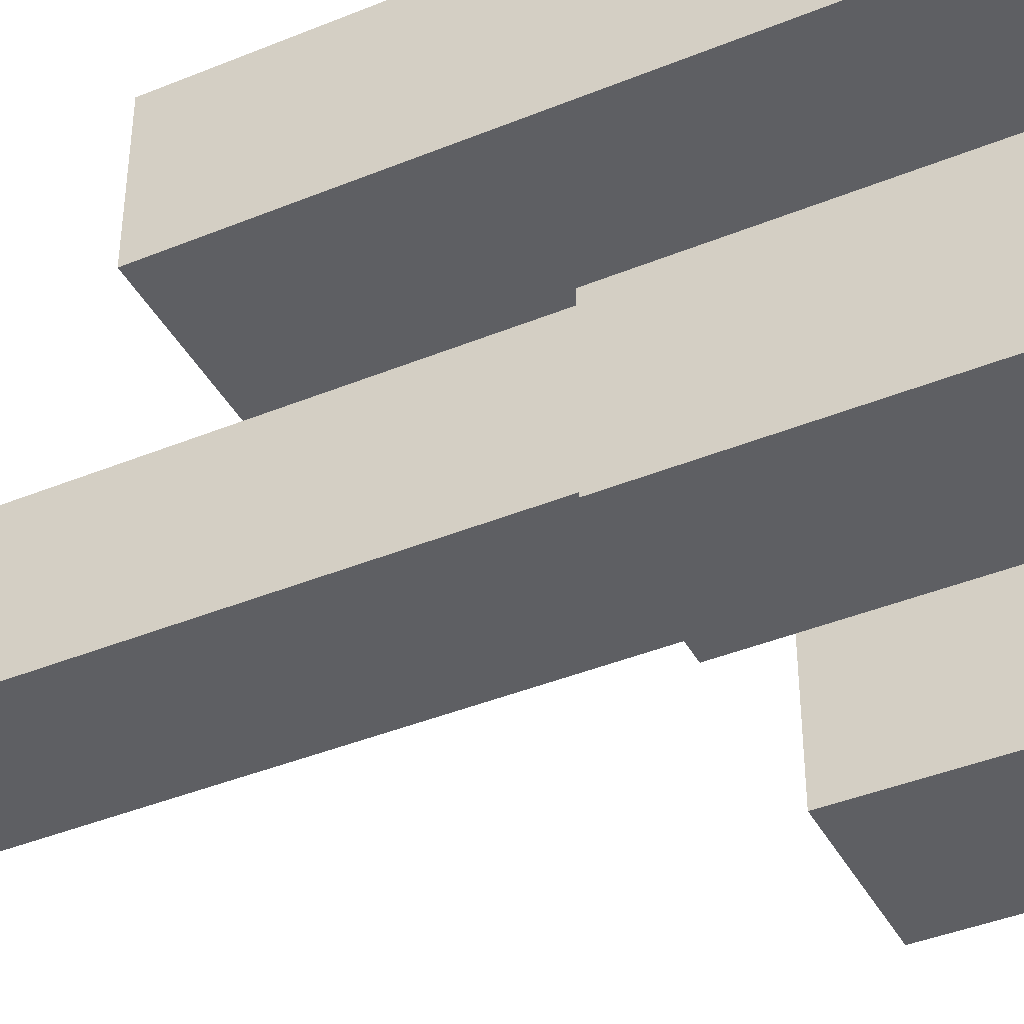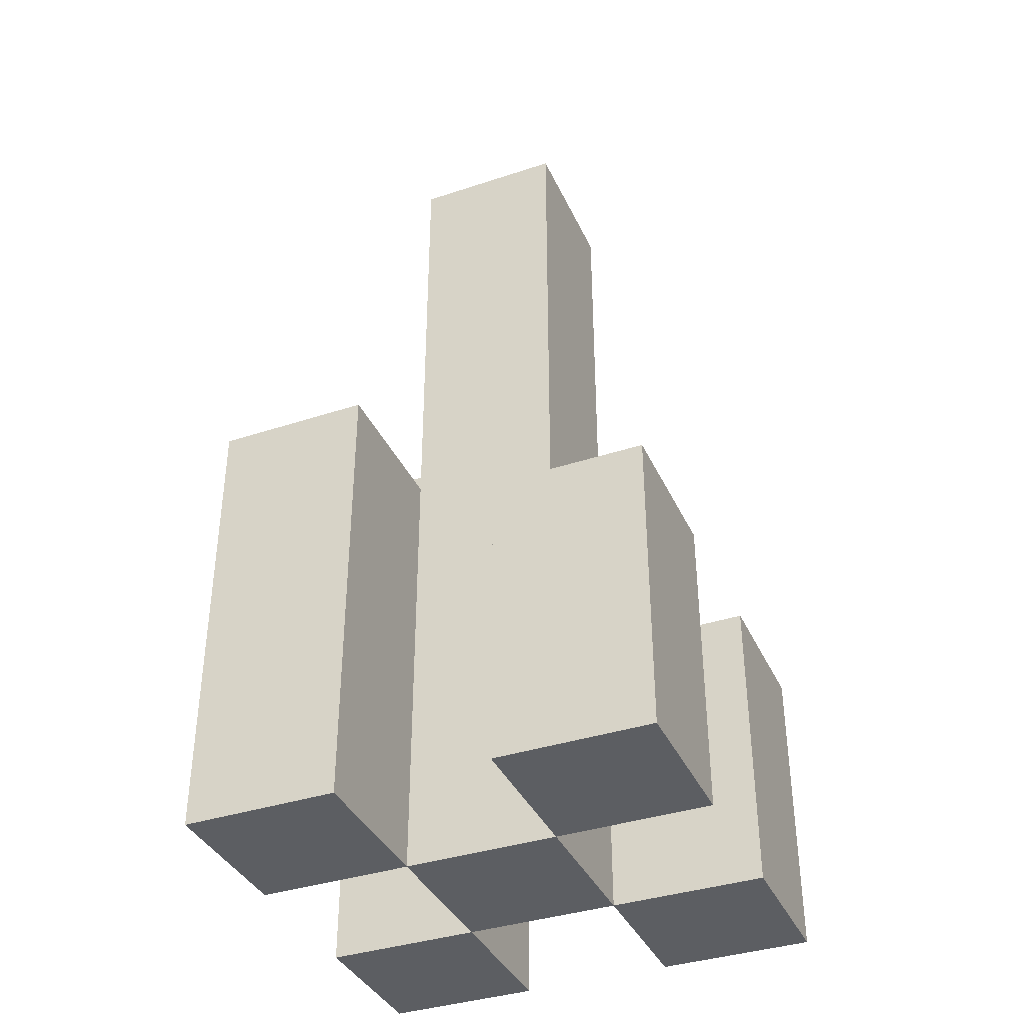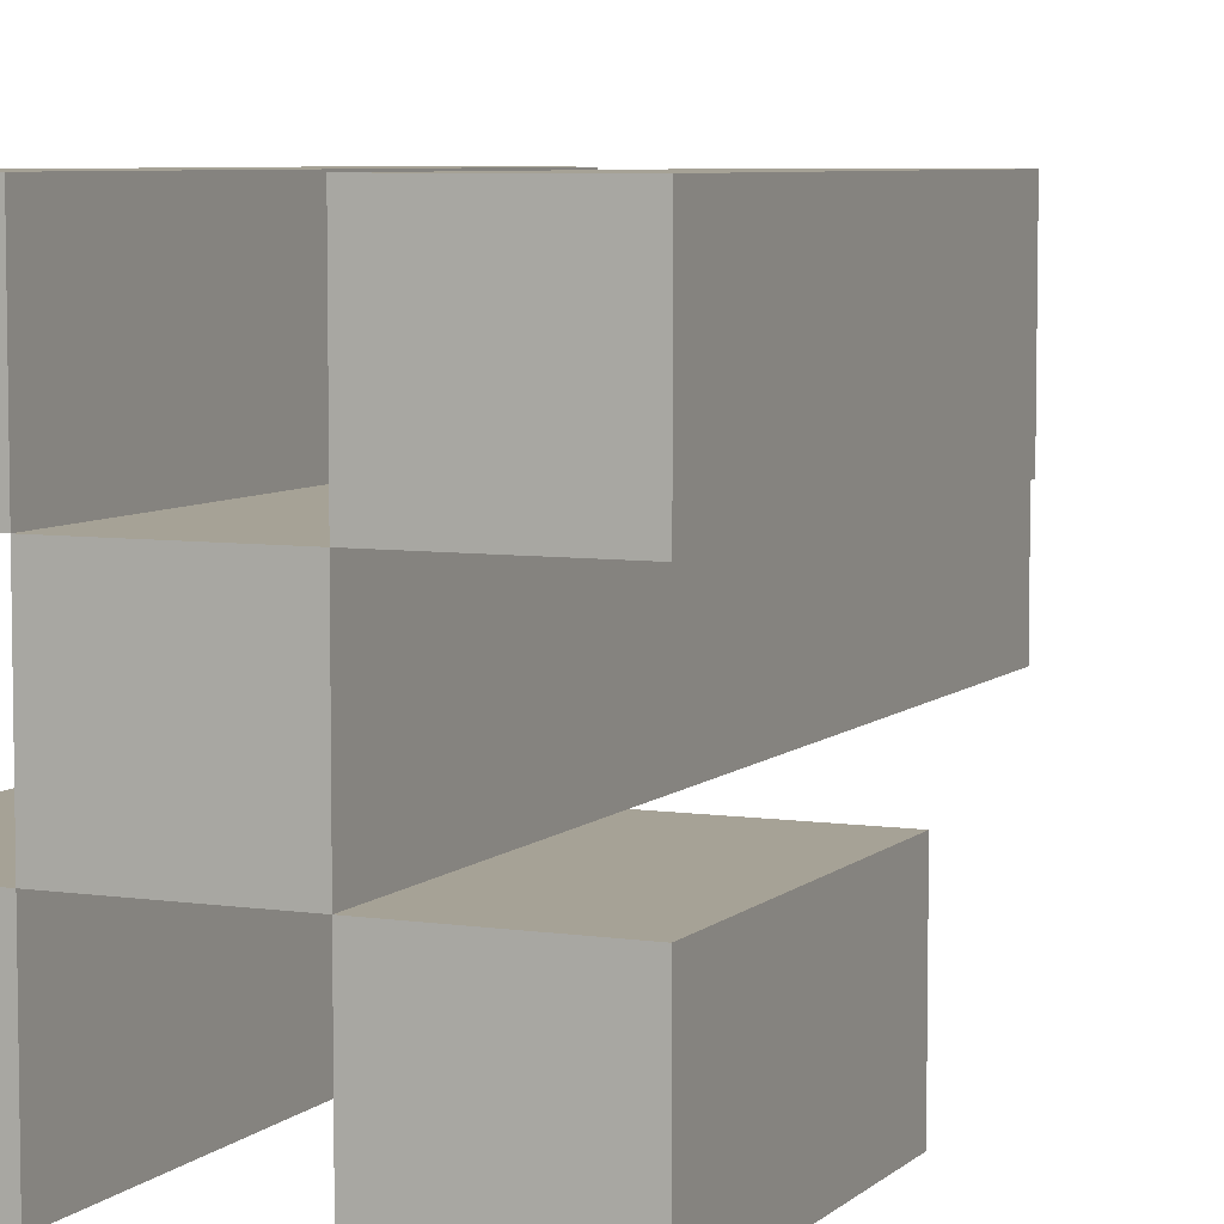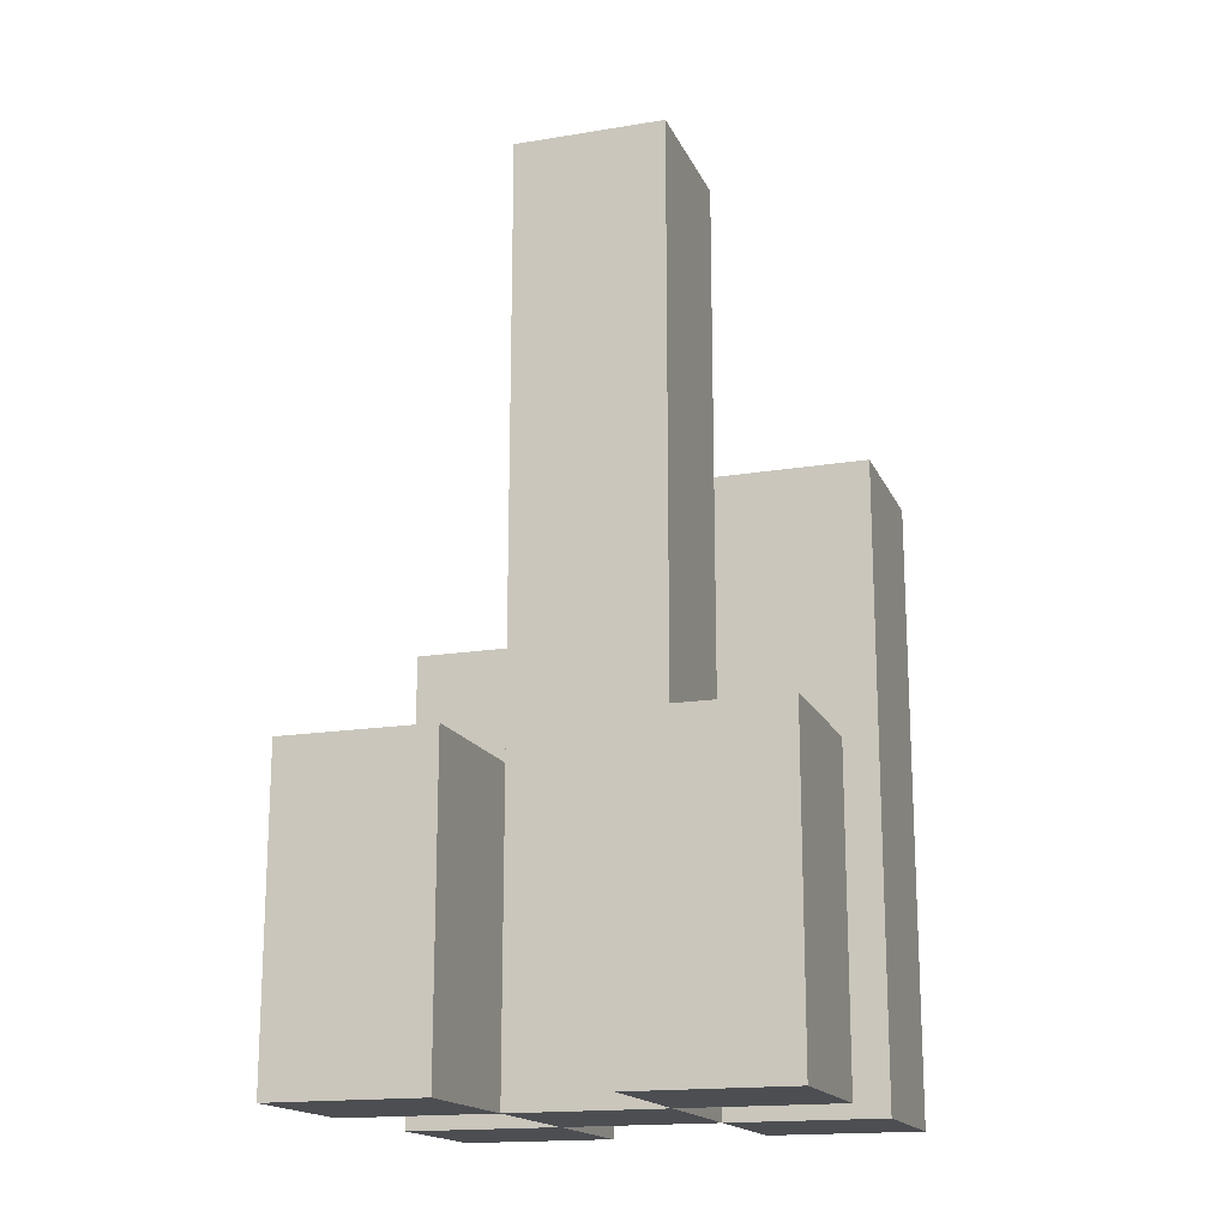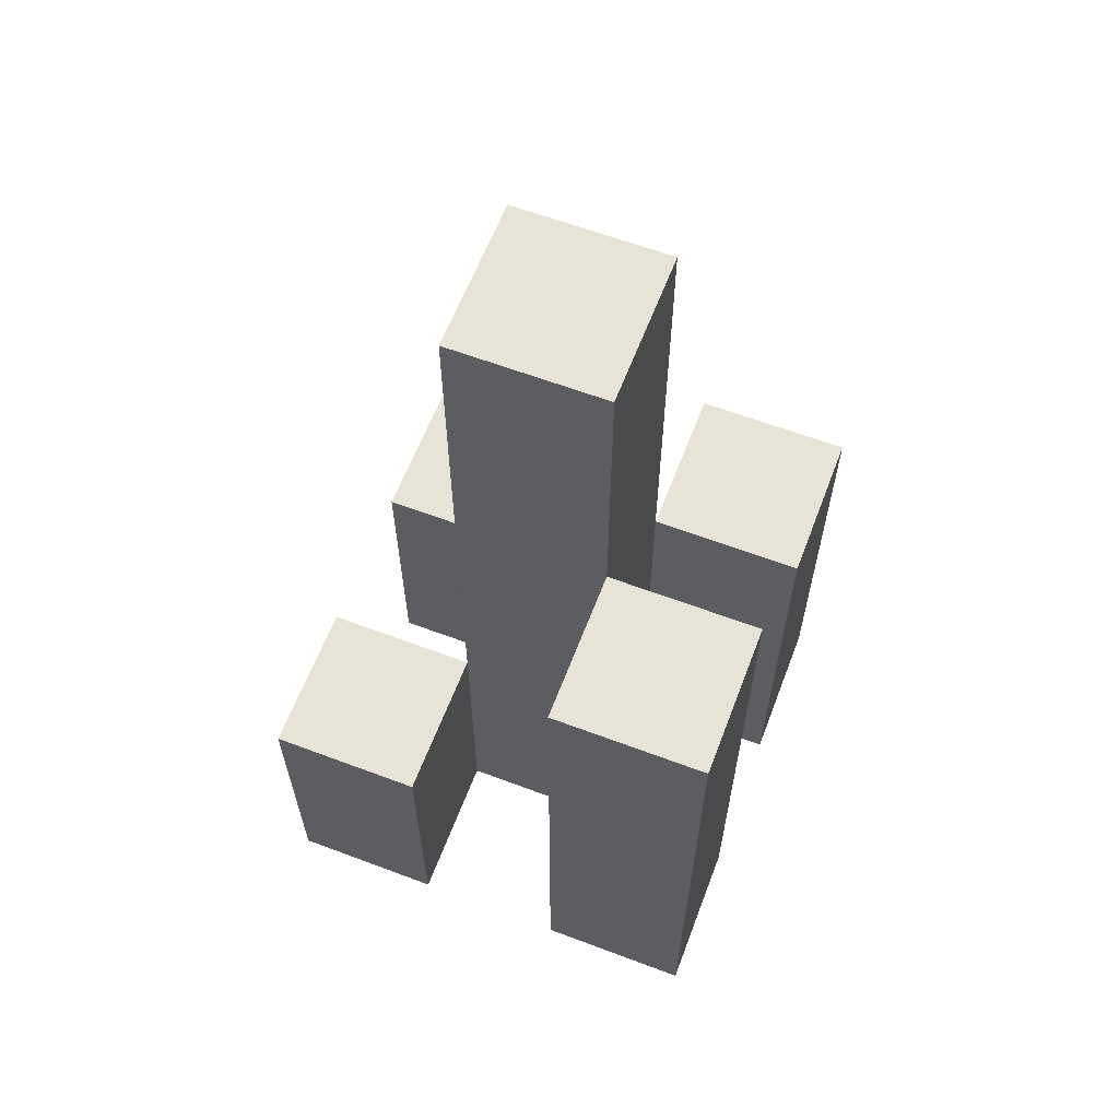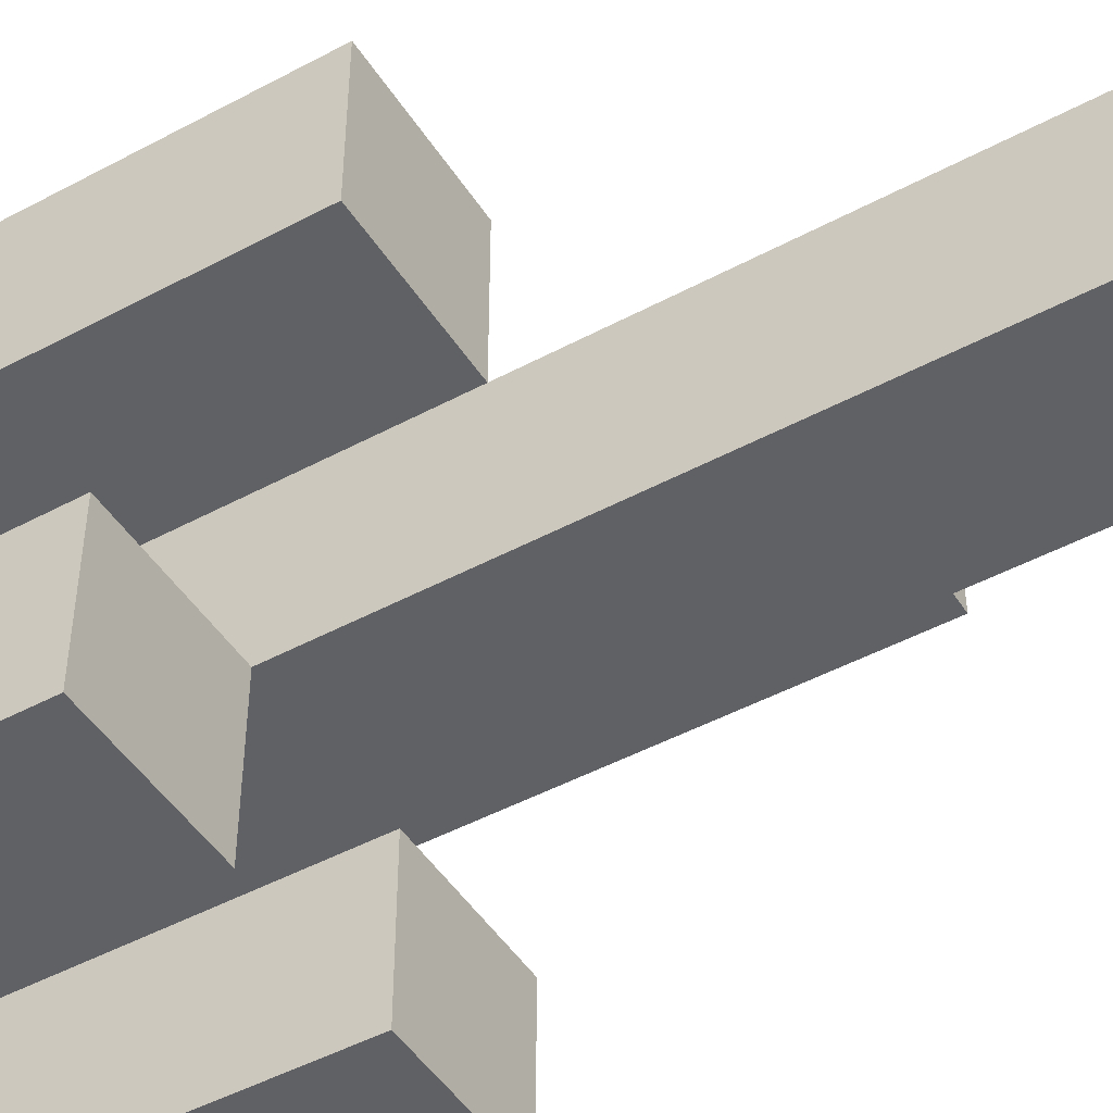
<metadata>
{"format":"obj","ext":"obj","renderer":"f3d","projection":"perspective","resolution":1024,"background":"white","views":[{"elev":-41.2,"azim":-63.6,"up":"+Z"},{"elev":-37.8,"azim":112.8,"up":"+Y"},{"elev":6.3,"azim":23.9,"up":"+Z"},{"elev":-16.9,"azim":-161.7,"up":"+Y"},{"elev":62.2,"azim":-69.1,"up":"+Y"},{"elev":-47.5,"azim":121.2,"up":"+Z"}]}
</metadata>
<code>
o
v 29 0.9 3
v 29.1 0.9 3
v 29.2 0.9 3
v 29.3 0.9 3
v 29 1 3
v 29.1 1 3
v 29.2 1 3
v 29.3 1 3
v 29 1.1 3
v 29.1 1.1 3
v 29.2 1.1 3
v 29.3 1.1 3
v 29.1 0.9 3.1
v 29.2 0.9 3.1
v 29.1 1 3.1
v 29.2 1 3.1
v 29.1 1.1 3.1
v 29.2 1.1 3.1
v 29.1 1.4 3.1
v 29.2 1.4 3.1
v 29.1 1.5 3.1
v 29.2 1.5 3.1
v 29 0.9 3.2
v 29.1 0.9 3.2
v 29.2 0.9 3.2
v 29.3 0.9 3.2
v 29.2 1.1 3.2
v 29.3 1.1 3.2
v 29 1.2 3.2
v 29.1 1.2 3.2
v 29.2 1.2 3.2
v 29.3 1.2 3.2
v 29 1.3 3.2
v 29.1 1.3 3.2
v 29 0.9 3.1
v 29.1 0.9 3.1
v 29.2 0.9 3.1
v 29.3 0.9 3.1
v 29 1 3.1
v 29.1 1 3.1
v 29.2 1 3.1
v 29.3 1 3.1
v 29 1.1 3.1
v 29.1 1.1 3.1
v 29.2 1.1 3.1
v 29.3 1.1 3.1
v 29.1 0.9 3.2
v 29.2 0.9 3.2
v 29.2 1.1 3.2
v 29.1 1.2 3.2
v 29.2 1.2 3.2
v 29.1 1.3 3.2
v 29.1 1.4 3.2
v 29.2 1.4 3.2
v 29.1 1.5 3.2
v 29.2 1.5 3.2
v 29 0.9 3.3
v 29.1 0.9 3.3
v 29.2 0.9 3.3
v 29.3 0.9 3.3
v 29.2 1.1 3.3
v 29.3 1.1 3.3
v 29 1.2 3.3
v 29.1 1.2 3.3
v 29.2 1.2 3.3
v 29.3 1.2 3.3
v 29 1.3 3.3
v 29.1 1.3 3.3
v 29 0.9 3
v 29 1 3
v 29 1.1 3
v 29 0.9 3.1
v 29 1 3.1
v 29 1.1 3.1
v 29 0.9 3.2
v 29 1.2 3.2
v 29 1.3 3.2
v 29 0.9 3.3
v 29 1.2 3.3
v 29 1.3 3.3
v 29.1 0.9 3.1
v 29.1 1 3.1
v 29.1 1.1 3.1
v 29.1 1.4 3.1
v 29.1 1.5 3.1
v 29.1 0.9 3.2
v 29.1 1.2 3.2
v 29.1 1.3 3.2
v 29.1 1.4 3.2
v 29.1 1.5 3.2
v 29.2 0.9 3
v 29.2 1 3
v 29.2 1.1 3
v 29.2 0.9 3.1
v 29.2 1 3.1
v 29.2 1.1 3.1
v 29.2 0.9 3.2
v 29.2 1.1 3.2
v 29.2 1.2 3.2
v 29.2 0.9 3.3
v 29.2 1.1 3.3
v 29.2 1.2 3.3
v 29.1 0.9 3
v 29.1 1 3
v 29.1 1.1 3
v 29.1 0.9 3.1
v 29.1 1 3.1
v 29.1 1.1 3.1
v 29.1 0.9 3.2
v 29.1 1.2 3.2
v 29.1 1.3 3.2
v 29.1 0.9 3.3
v 29.1 1.2 3.3
v 29.1 1.3 3.3
v 29.2 0.9 3.1
v 29.2 1 3.1
v 29.2 1.1 3.1
v 29.2 1.4 3.1
v 29.2 1.5 3.1
v 29.2 0.9 3.2
v 29.2 1.1 3.2
v 29.2 1.2 3.2
v 29.2 1.4 3.2
v 29.2 1.5 3.2
v 29.3 0.9 3
v 29.3 1 3
v 29.3 1.1 3
v 29.3 0.9 3.1
v 29.3 1 3.1
v 29.3 1.1 3.1
v 29.3 0.9 3.2
v 29.3 1.1 3.2
v 29.3 1.2 3.2
v 29.3 0.9 3.3
v 29.3 1.1 3.3
v 29.3 1.2 3.3
v 29 0.9 3
v 29 0.9 3.1
v 29 0.9 3.2
v 29 0.9 3.3
v 29.1 0.9 3
v 29.1 0.9 3.1
v 29.1 0.9 3.2
v 29.1 0.9 3.3
v 29.2 0.9 3
v 29.2 0.9 3.1
v 29.2 0.9 3.2
v 29.2 0.9 3.3
v 29.3 0.9 3
v 29.3 0.9 3.1
v 29.3 0.9 3.2
v 29.3 0.9 3.3
v 29 1.1 3
v 29 1.1 3.1
v 29.1 1.1 3
v 29.1 1.1 3.1
v 29.2 1.1 3
v 29.2 1.1 3.1
v 29.3 1.1 3
v 29.3 1.1 3.1
v 29.2 1.2 3.2
v 29.2 1.2 3.3
v 29.3 1.2 3.2
v 29.3 1.2 3.3
v 29 1.3 3.2
v 29 1.3 3.3
v 29.1 1.3 3.2
v 29.1 1.3 3.3
v 29.1 1.5 3.1
v 29.1 1.5 3.2
v 29.2 1.5 3.1
v 29.2 1.5 3.2
f 5 2 1
f 6 2 5
f 7 4 3
f 8 4 7
f 9 6 5
f 10 6 9
f 11 8 7
f 12 8 11
f 15 14 13
f 16 14 15
f 17 16 15
f 18 16 17
f 19 18 17
f 20 18 19
f 21 20 19
f 22 20 21
f 27 26 25
f 28 26 27
f 29 24 23
f 30 24 29
f 31 28 27
f 32 28 31
f 33 30 29
f 34 30 33
f 35 36 39
f 39 36 40
f 37 38 41
f 41 38 42
f 39 40 43
f 43 40 44
f 41 42 45
f 45 42 46
f 47 48 49
f 47 49 50
f 50 49 51
f 50 51 52
f 52 51 53
f 53 51 54
f 53 54 55
f 55 54 56
f 59 60 61
f 61 60 62
f 57 58 63
f 63 58 64
f 61 62 65
f 65 62 66
f 63 64 67
f 67 64 68
f 72 70 69
f 73 71 70
f 73 70 72
f 74 71 73
f 78 76 75
f 79 77 76
f 79 76 78
f 80 77 79
f 86 82 81
f 86 83 82
f 86 84 83
f 87 84 86
f 88 84 87
f 89 85 84
f 89 84 88
f 90 85 89
f 94 92 91
f 95 93 92
f 95 92 94
f 96 93 95
f 100 98 97
f 101 99 98
f 101 98 100
f 102 99 101
f 103 104 106
f 104 105 107
f 106 104 107
f 107 105 108
f 109 110 112
f 110 111 113
f 112 110 113
f 113 111 114
f 115 116 120
f 116 117 120
f 117 118 120
f 120 118 121
f 121 118 122
f 118 119 123
f 122 118 123
f 123 119 124
f 125 126 128
f 126 127 129
f 128 126 129
f 129 127 130
f 131 132 134
f 132 133 135
f 134 132 135
f 135 133 136
f 141 138 137
f 142 138 141
f 143 140 139
f 144 140 143
f 146 143 142
f 147 143 146
f 149 146 145
f 150 146 149
f 151 148 147
f 152 148 151
f 153 154 155
f 155 154 156
f 157 158 159
f 159 158 160
f 161 162 163
f 163 162 164
f 165 166 167
f 167 166 168
f 169 170 171
f 171 170 172

</code>
